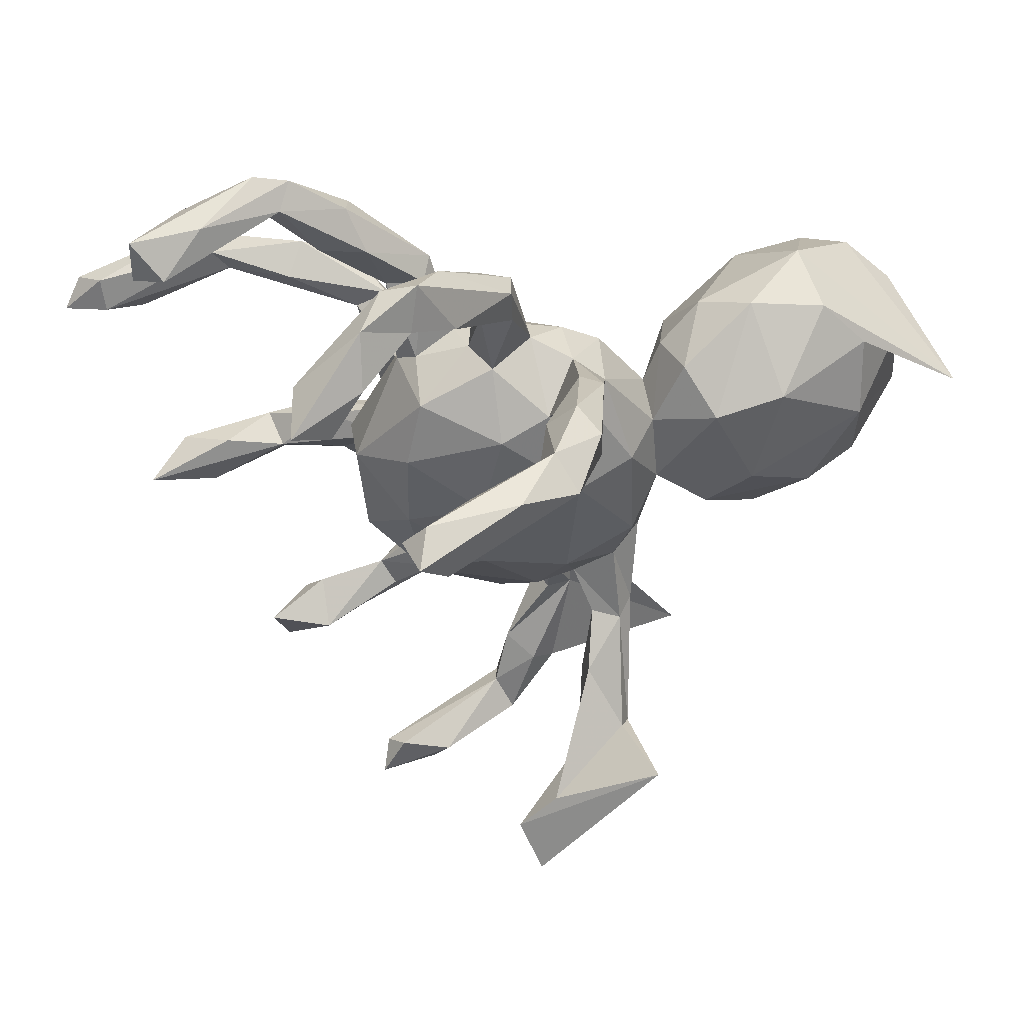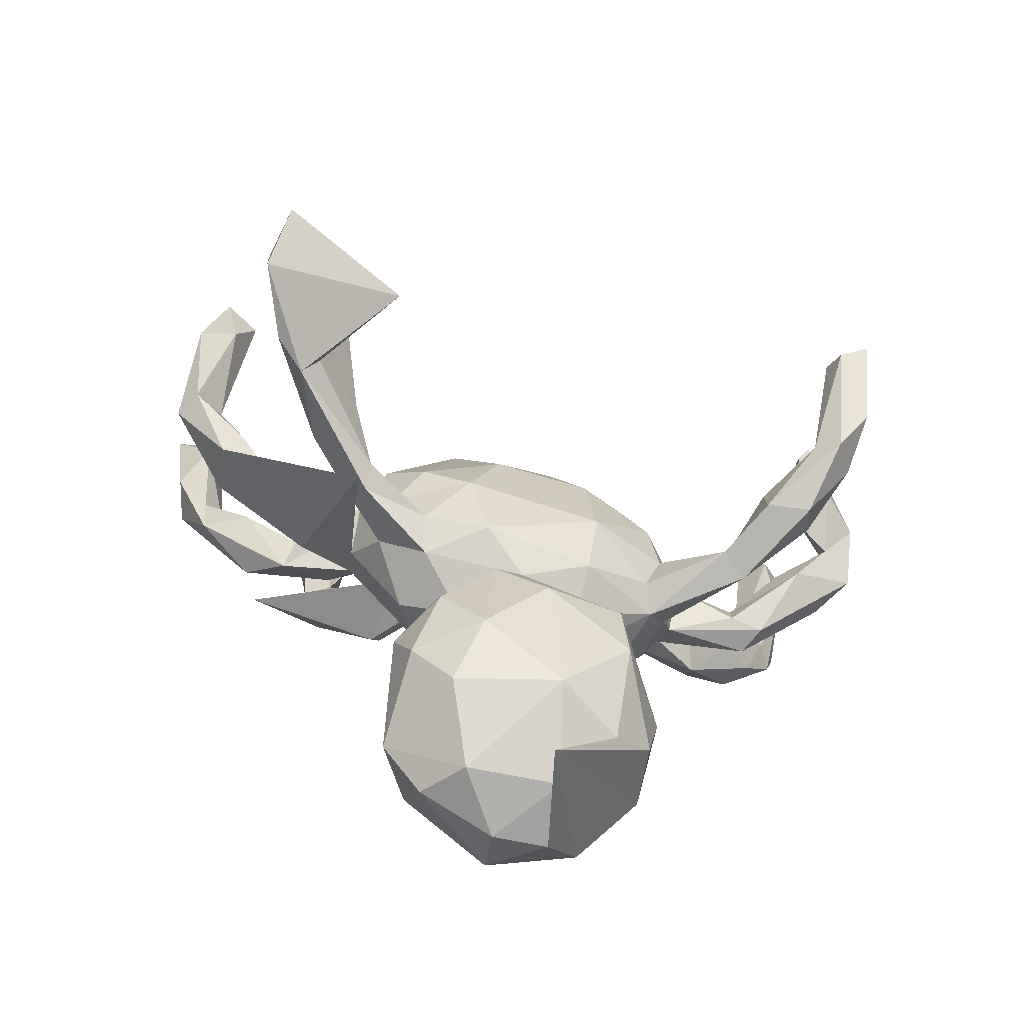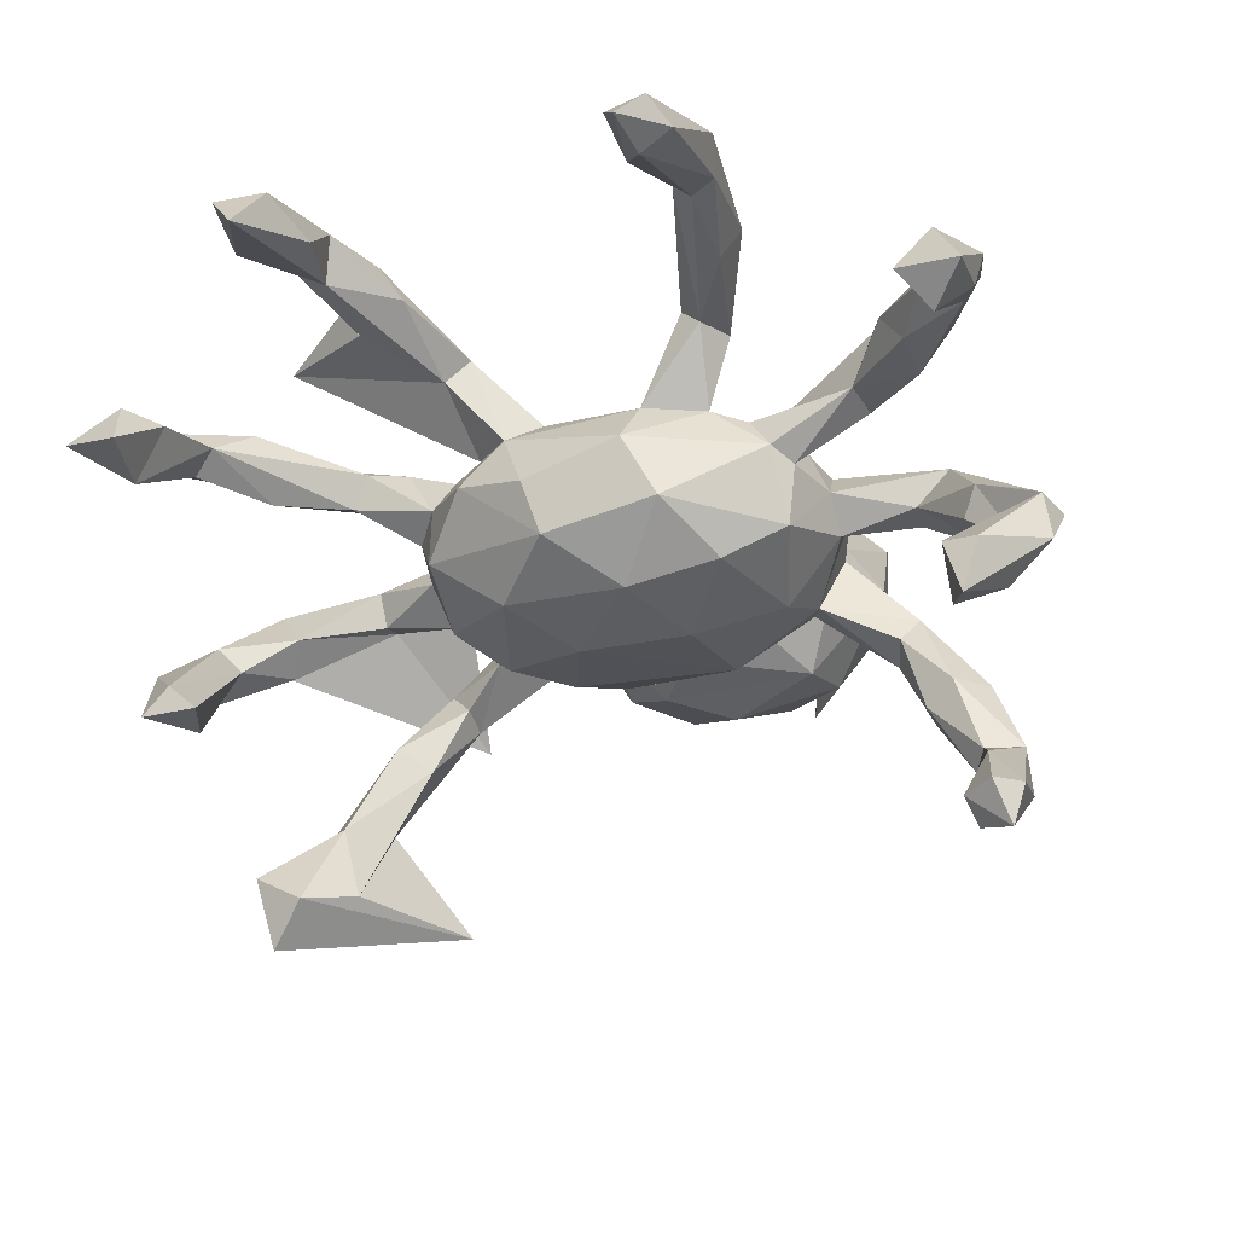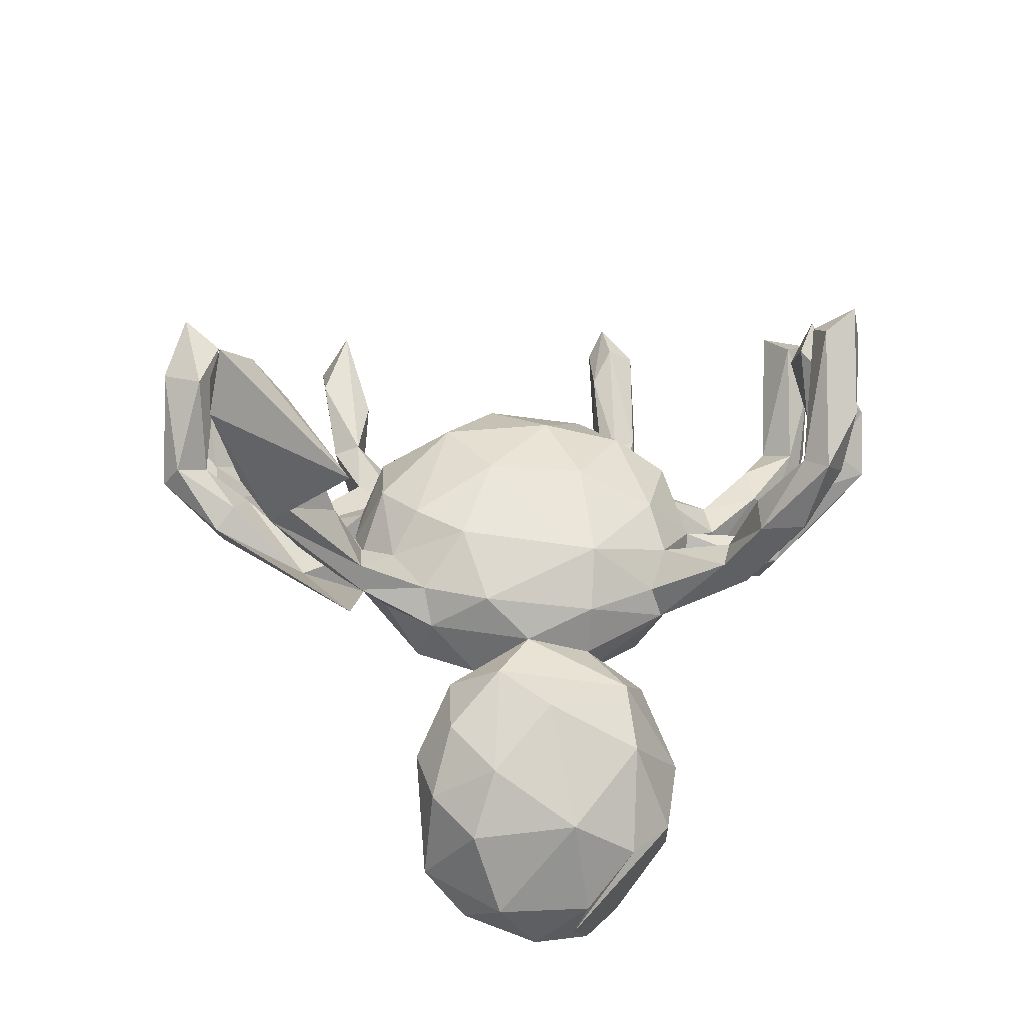
<metadata>
{"format":"obj","ext":"obj","renderer":"f3d","projection":"perspective","resolution":1024,"background":"white","views":[{"elev":-31.8,"azim":-88.8,"up":"+Z"},{"elev":-78.0,"azim":164.8,"up":"+Y"},{"elev":-28.2,"azim":-163.7,"up":"+Z"},{"elev":-40.1,"azim":175.7,"up":"+Y"}]}
</metadata>
<code>
v 0.6946 0.2858 -0.3412
v -0.2 0.8362 0.1804
v 0.3884 0.76 0.1746
v -0.5779 0.5834 -0.04901
v 0.5415 0.00541 -0.5369
v -0.5345 0.6453 -0.01206
v -0.5753 0.1415 -0.6168
v 0.6201 -0.005546 -0.491
v -0.5211 0.09923 -0.5948
v 0.6578 0.1538 -0.3106
v -0.507 0.1381 -0.5598
v 0.6574 0.2766 -0.2891
v -0.265 0.7641 0.1946
v -0.5945 0.1317 -0.5468
v -0.2385 0.8098 0.2238
v 0.4391 0.7128 0.2488
v 0.6573 0.5278 -0.001104
v -0.5577 0.3572 -0.3577
v 0.7281 0.1722 -0.2136
v -0.5532 0.1723 -0.5509
v 0.6737 0.4118 -0.01259
v -0.5839 0.3551 -0.2711
v -0.5793 0.5681 0.101
v 0.6275 0.2428 -0.3137
v -0.1723 0.7904 0.2195
v -0.5332 0.2939 -0.3411
v 0.3492 0.4895 0.2353
v 0.682 0.4644 0.09259
v 0.5968 -0.03561 -0.602
v -0.6041 0.2391 -0.2965
v -0.5349 0.066 -0.4596
v -0.529 0.3362 -0.262
v 0.7472 0.5037 0.01338
v 0.4307 0.6359 0.2063
v 0.7288 0.1831 -0.2899
v -0.2142 0.7565 0.1651
v -0.6272 0.6386 -0.004705
v 0.3619 0.6942 0.2639
v -0.1797 0.695 0.2024
v 0.7122 0.3487 0.05923
v -0.2208 0.6937 0.2916
v -0.5337 -0.1098 -0.4505
v -0.1088 0.2929 -0.09218
v -0.6259 0.5209 0.0253
v -0.5853 -0.01823 -0.5025
v 0.07432 0.282 -0.1236
v 0.1654 0.1765 -0.1757
v -0.5609 0.2275 -0.2193
v 0.6266 0.4246 0.07412
v -0.6584 0.2129 -0.1342
v 0.1027 0.2955 -0.03452
v 0.3342 0.5194 0.3035
v -0.2292 0.5326 0.2485
v -0.5903 0.3942 0.0887
v -0.4946 -0.07578 -0.4264
v 0.3519 -0.2594 -0.5234
v -0.6183 0.1621 -0.1895
v -0.5711 -0.07034 -0.396
v -0.6733 0.2406 -0.2272
v 0.3303 0.601 0.2332
v -0.03161 0.199 -0.1862
v 0.6428 0.2712 0.0753
v 0.6119 -0.09951 -0.4967
v -0.1852 0.6215 0.2806
v -0.271 0.5613 0.2526
v 0.5202 -0.11 -0.3763
v 0.2923 0.1619 -0.07709
v -0.05594 0.3103 0.008459
v 0.0803 0.06296 -0.2091
v -0.5121 -0.04315 -0.403
v 0.3945 0.5792 0.305
v 0.2601 0.3975 0.251
v -0.1777 0.194 -0.1565
v -0.5383 0.4206 0.1204
v -0.2767 0.1668 -0.1016
v -0.6809 0.1499 -0.1401
v -0.2805 0.6085 0.2957
v 0.6836 0.05677 -0.1134
v 0.3992 0.4904 0.2657
v -0.6145 0.3784 0.1364
v -0.0967 0.06193 -0.2063
v -0.6299 0.4393 0.133
v 0.4949 -0.2087 -0.3324
v 0.473 -0.06547 -0.5135
v 0.7198 0.02576 -0.148
v 0.2949 0.4139 0.306
v 0.4367 0.1202 0.06674
v 0.6398 0.05666 -0.1615
v 0.5542 -0.1489 -0.3727
v -0.49 0.335 0.08208
v 0.6921 0.02369 -0.1961
v 0.58 -0.02138 -0.1439
v 0.3423 0.3634 0.2242
v 0.6041 0.3 0.1046
v 0.6879 0.3253 0.1314
v -0.2312 0.5308 0.3217
v -0.4977 0.2512 0.07116
v 0.4392 -0.1193 -0.2414
v 0.6306 0.1995 0.1013
v 0.5611 0.2366 0.1565
v -0.261 0.2122 0.01509
v -0.565 0.09147 -0.1444
v -0.5624 0.408 0.1619
v 0.2914 0.04062 -0.1366
v -0.5209 -0.1075 -0.2703
v 0.148 0.2403 0.07498
v 0.223 -0.03365 -0.1738
v -0.2409 0.4185 0.2162
v 0.5562 0.03167 -0.1029
v -0.2699 0.3954 0.2764
v -0.2897 0.1764 -0.003434
v -0.4248 -0.07936 -0.307
v -0.07141 0.2523 0.08775
v 0.4137 0.1285 0.1226
v 0.4669 -0.1968 -0.3591
v 0.2943 0.1486 0.02553
v 0.3307 0.09366 -0.001965
v 0.2205 0.2409 0.002291
v -0.4705 -0.05666 -0.2736
v -0.5545 0.1589 -0.07254
v -0.2009 0.533 0.2718
v 0.2392 0.2617 0.1827
v 0.5477 0.1852 0.05694
v -0.454 0.3233 0.1325
v -0.1864 0.4305 0.3091
v -0.5323 0.1378 -0.1164
v 0.2142 0.1568 0.0966
v 0.3517 0.3677 0.2973
v -0.3915 0.2257 0.08352
v -0.1777 0.2962 0.1953
v -0.171 0.2232 0.08167
v -0.5562 0.2853 0.1213
v 0.4435 -0.1694 -0.211
v 0.6113 -0.05994 -0.1192
v -0.4491 0.05605 -0.03753
v 0.3805 -0.1312 -0.2817
v -0.239 0.0232 -0.1597
v 0.5189 0.1227 0.1555
v -0.2265 0.1957 0.06862
v 0.4948 0.2569 0.2435
v 0.6036 -0.01379 -0.03476
v -0.5171 0.2854 0.1697
v -0.21 0.2382 0.2
v 0.3414 0.01093 -0.02456
v 0.2637 0.1301 0.08018
v 0.2004 0.2521 0.2213
v -0.1436 0.2776 0.2299
v 0.3272 -0.1399 -0.1777
v -0.2164 0.3 0.2853
v -0.3275 0.03796 -0.05911
v -0.123 -0.114 -0.1823
v 0.0983 0.196 0.1184
v 0.1319 -0.09043 -0.1878
v 0.446 -0.0327 -0.002243
v -0.2966 0.1091 0.05121
v -0.1535 0.243 0.2481
v -0.4048 0.158 0.07643
v 0.2653 -0.1046 -0.1212
v -0.6277 0.1185 -0.07065
v 0.4403 -0.05327 -0.05556
v -0.3885 -0.08674 -0.1812
v -0.1173 0.1582 0.1331
v 0.2353 0.1988 0.247
v -0.4207 0.1479 0.122
v 0.2185 0.2195 0.2508
v -0.2476 0.1336 0.09484
v -0.4291 0.2443 0.1605
v 0.2022 -0.181 -0.1207
v 0.3244 -0.05773 -0.07122
v -0.2694 -0.06051 -0.1235
v 0.3518 0.1057 0.1226
v 0.2942 0.0432 0.07221
v -0.4475 -3.8e-05 -0.04078
v -0.3228 0.08099 -0.004567
v -0.5107 0.000659 -0.03164
v -0.4275 -0.1489 -0.3068
v -0.3727 -0.1508 -0.1968
v 0.4391 -0.09825 -0.04355
v 0.446 0.04735 0.1028
v -0.5074 -0.148 -0.3181
v 0.3232 -0.2151 -0.1486
v 0.3257 -0.1933 -0.1942
v 0.1461 0.1365 0.1312
v -0.5034 0.0595 0.01917
v 0.366 -0.1743 -0.1343
v -0.3288 -0.02964 0.008179
v 0.3415 -0.2955 -0.1831
v 0.228 0.008649 0.121
v -0.4222 -0.1554 -0.1576
v 0.3193 -0.09743 0.006601
v -0.3044 -0.1042 -0.02208
v -0.143 0.1119 0.1386
v -0.4864 0.001914 0.02116
v 0.415 -0.07436 0.02579
v 0.08126 -0.2141 -0.1378
v -0.3148 0.02455 0.05226
v -0.1223 -0.2104 -0.115
v -0.4164 -0.1138 -0.1389
v -0.05242 0.06411 0.1648
v -0.223 0.01318 0.126
v 0.2734 -0.1722 -0.04827
v -0.245 -0.1381 -0.09429
v 0.312 -0.05209 0.05352
v -0.2801 -0.08472 0.06535
v 0.1181 0.01736 0.1553
v 0.205 -0.2123 0.05256
v 0.1843 -0.229 -0.06345
v 0.03684 -0.1264 0.1517
v -0.2307 -0.1528 0.07491
v -0.122 -0.2507 -0.0322
v -0.002866 -0.2597 -0.07599
v 0.05499 -0.353 -0.09603
v 0.09431 -0.2675 0.02536
v -0.2683 -0.161 -0.04254
v 0.165 -0.1505 0.1216
v -0.1214 -0.1505 0.1307
v 0.004701 -0.2338 0.09723
v -0.2299 -0.3057 0.00916
v -0.1268 -0.2348 0.05508
v 0.1433 -0.3244 -0.004764
v -0.1927 -0.2656 0.09091
v 0.1425 -0.4482 -0.04168
v -0.04173 -0.4337 -0.1062
v -0.2096 -0.4834 -0.0452
v -0.1898 -0.3621 -0.07643
v -0.1418 -0.2758 0.1773
v 0.2018 -0.4508 0.06053
v -0.2591 -0.335 0.1339
v -0.3036 -0.426 0.09621
v -0.09467 -0.6343 -0.00152
v 0.1583 -0.3269 0.1139
v 0.0136 -0.2814 0.1932
v 0.1767 -0.4273 0.2135
v 0.1702 -0.5538 0.03845
v -0.2837 -0.5589 0.1031
v 0.05876 -0.5479 -0.04785
v 0.09093 -0.64 0.04294
v -0.1786 -0.4142 0.3011
v 0.03332 -0.7217 0.1666
v -0.212 -0.6362 0.07383
v -0.2955 -0.5176 0.22
v 0.1758 -0.6186 0.2023
v 0.1131 -0.5413 0.3133
v -0.09534 -0.814 0.06933
v 0.01302 -0.4392 0.3242
v -0.1763 -0.5395 0.3425
v -0.1325 -0.712 0.1567
v 0.09642 -0.687 0.2422
v -0.1417 -0.7028 0.2751
v -0.2038 -0.6211 0.3092
v -0.04222 -0.7199 0.2762
v -0.04948 -0.6563 0.353
f 83 63 89
f 8 89 63
f 133 83 89
f 56 63 83
f 176 55 112
f 70 112 55
f 161 176 112
f 42 55 176
f 247 240 230
f 224 230 240
f 239 247 230
f 244 240 247
f 251 247 239
f 248 251 239
f 249 247 251
f 244 247 249
f 252 249 251
f 11 9 7
f 45 7 9
f 20 11 7
f 55 9 11
f 29 5 8
f 66 8 5
f 63 29 8
f 56 5 29
f 42 45 9
f 14 7 45
f 58 14 45
f 20 7 14
f 31 55 11
f 42 9 55
f 20 31 11
f 70 55 31
f 56 29 63
f 84 5 56
f 42 58 45
f 31 14 58
f 180 58 42
f 115 56 83
f 182 115 83
f 84 56 115
f 180 42 176
f 105 58 180
f 189 105 180
f 119 58 105
f 189 180 176
f 230 224 223
f 225 223 224
f 236 230 223
f 212 236 223
f 237 230 236
f 235 224 240
f 234 237 236
f 239 230 237
f 242 239 237
f 59 50 22
f 32 22 50
f 18 59 22
f 76 50 59
f 48 32 50
f 18 22 32
f 35 1 19
f 12 19 1
f 85 35 19
f 10 1 35
f 24 12 1
f 78 19 12
f 24 1 10
f 91 10 35
f 88 12 24
f 88 24 10
f 32 26 18
f 30 18 26
f 48 26 32
f 30 59 18
f 216 208 199
f 205 199 208
f 200 216 199
f 217 208 216
f 215 188 205
f 183 205 188
f 208 215 205
f 203 188 215
f 172 188 203
f 206 203 215
f 217 215 208
f 216 200 209
f 204 209 200
f 219 216 209
f 192 200 199
f 196 204 200
f 191 209 204
f 194 154 203
f 144 203 154
f 190 194 203
f 141 154 194
f 203 144 172
f 117 172 144
f 155 196 200
f 186 204 196
f 174 196 155
f 166 155 200
f 193 196 184
f 174 184 196
f 159 193 184
f 186 196 193
f 135 184 174
f 141 109 154
f 160 154 109
f 78 109 141
f 160 144 154
f 179 172 117
f 67 117 144
f 111 174 155
f 75 174 111
f 157 111 155
f 129 111 157
f 164 157 155
f 88 109 78
f 85 78 141
f 104 67 144
f 116 117 67
f 101 75 111
f 150 174 75
f 75 43 73
f 61 73 43
f 137 75 73
f 101 43 75
f 88 78 12
f 85 19 78
f 67 47 46
f 61 46 47
f 118 67 46
f 104 47 67
f 221 210 218
f 225 218 210
f 228 221 218
f 219 210 221
f 214 210 219
f 226 219 221
f 197 210 214
f 209 214 219
f 211 225 210
f 229 218 225
f 201 207 181
f 168 181 207
f 185 201 181
f 206 207 201
f 213 211 207
f 195 207 211
f 206 213 207
f 220 211 213
f 168 207 195
f 197 195 211
f 153 168 195
f 202 197 214
f 211 210 197
f 151 197 202
f 177 202 214
f 158 201 185
f 133 185 181
f 148 158 185
f 169 201 158
f 182 181 168
f 158 182 168
f 83 181 182
f 158 168 153
f 151 153 195
f 195 197 151
f 170 151 202
f 170 202 177
f 189 177 214
f 161 170 177
f 137 151 170
f 191 189 214
f 209 191 214
f 198 189 191
f 170 198 191
f 105 189 198
f 198 170 161
f 119 198 161
f 185 133 98
f 89 98 133
f 148 185 98
f 136 148 98
f 66 136 98
f 182 148 136
f 182 158 148
f 107 158 153
f 69 107 153
f 104 158 107
f 81 151 137
f 150 137 170
f 151 69 153
f 47 107 69
f 81 69 151
f 61 69 81
f 73 81 137
f 252 243 245
f 233 245 243
f 246 252 245
f 248 243 252
f 6 74 4
f 54 4 74
f 37 6 4
f 23 74 6
f 37 23 6
f 103 74 23
f 173 150 186
f 170 186 150
f 175 173 186
f 135 150 173
f 75 137 150
f 47 104 107
f 169 158 104
f 144 169 104
f 134 178 92
f 109 92 178
f 91 134 92
f 187 178 134
f 191 186 170
f 204 186 191
f 190 201 169
f 178 190 169
f 206 201 190
f 203 206 190
f 217 216 219
f 226 217 219
f 228 226 221
f 232 217 226
f 232 213 217
f 206 217 213
f 231 213 232
f 220 213 231
f 233 231 232
f 215 217 206
f 227 220 231
f 238 232 226
f 238 226 228
f 241 238 228
f 229 241 228
f 246 238 241
f 232 245 233
f 242 233 243
f 250 246 241
f 245 238 246
f 232 238 245
f 250 252 246
f 21 17 33
f 28 33 17
f 40 21 33
f 49 17 21
f 44 37 4
f 165 163 86
f 128 86 163
f 146 165 86
f 183 163 165
f 72 146 86
f 152 165 146
f 71 86 128
f 140 128 163
f 52 72 86
f 122 146 72
f 156 147 125
f 121 125 147
f 149 156 125
f 113 147 156
f 110 149 125
f 162 156 149
f 96 110 125
f 143 149 110
f 93 122 27
f 72 27 122
f 79 93 27
f 140 122 93
f 96 125 121
f 130 121 147
f 121 130 53
f 108 53 130
f 39 121 53
f 52 27 72
f 28 95 33
f 40 33 95
f 94 95 28
f 49 28 17
f 94 28 49
f 82 23 37
f 77 110 96
f 41 77 96
f 65 110 77
f 128 93 79
f 71 128 79
f 140 93 128
f 71 52 86
f 34 79 27
f 60 27 52
f 64 96 121
f 68 46 43
f 61 43 46
f 101 68 43
f 51 46 68
f 205 183 199
f 152 199 183
f 192 199 162
f 113 162 199
f 131 192 162
f 179 99 138
f 95 138 99
f 171 179 138
f 123 99 179
f 62 99 123
f 87 123 179
f 114 171 138
f 172 179 171
f 116 171 114
f 100 114 138
f 87 116 114
f 145 171 116
f 94 87 114
f 117 116 87
f 118 145 116
f 172 171 145
f 113 199 152
f 165 152 183
f 106 113 152
f 156 162 113
f 143 131 162
f 139 192 131
f 130 131 143
f 149 143 162
f 139 129 166
f 167 166 129
f 192 139 166
f 101 129 139
f 111 129 101
f 131 101 139
f 166 167 164
f 142 164 167
f 155 166 164
f 124 167 129
f 90 124 129
f 103 167 124
f 103 142 167
f 132 164 142
f 164 132 97
f 54 97 132
f 157 164 97
f 80 132 142
f 123 87 94
f 100 94 114
f 127 145 118
f 106 127 118
f 183 145 127
f 127 106 122
f 146 122 106
f 140 127 122
f 51 106 118
f 68 113 106
f 146 106 152
f 51 68 106
f 131 113 68
f 118 46 51
f 163 183 127
f 140 163 127
f 92 88 91
f 10 91 88
f 109 88 92
f 173 102 135
f 126 135 102
f 175 102 173
f 227 231 233
f 48 30 26
f 57 59 30
f 48 57 30
f 76 59 57
f 50 57 48
f 85 91 35
f 102 76 57
f 126 102 57
f 175 76 102
f 120 126 57
f 61 81 73
f 47 69 61
f 159 76 175
f 85 134 91
f 68 101 131
f 130 113 131
f 97 90 129
f 157 97 129
f 54 90 97
f 74 124 90
f 80 54 132
f 74 90 54
f 95 100 138
f 130 147 113
f 40 95 99
f 95 94 100
f 108 130 143
f 80 142 103
f 74 103 124
f 44 54 80
f 62 40 99
f 94 62 123
f 21 40 62
f 21 62 94
f 82 80 103
f 108 110 65
f 13 65 77
f 53 108 65
f 143 110 108
f 36 53 65
f 16 71 79
f 38 52 71
f 3 27 60
f 38 60 52
f 39 64 121
f 41 96 64
f 25 41 64
f 15 77 41
f 34 16 79
f 38 71 16
f 3 16 34
f 3 34 27
f 3 60 38
f 36 39 53
f 25 64 39
f 2 39 36
f 13 36 65
f 15 13 77
f 2 25 39
f 2 36 13
f 15 2 13
f 3 38 16
f 15 41 25
f 2 15 25
f 116 67 118
f 179 117 87
f 200 192 166
f 188 145 183
f 188 172 145
f 141 134 85
f 187 134 141
f 120 135 126
f 184 120 159
f 50 159 120
f 135 120 184
f 57 50 120
f 76 159 50
f 194 187 141
f 190 187 194
f 190 178 187
f 160 178 169
f 175 186 193
f 159 175 193
f 160 109 178
f 144 160 169
f 150 135 174
f 212 211 220
f 228 218 229
f 222 220 227
f 242 227 233
f 235 241 229
f 234 227 242
f 248 242 243
f 244 250 241
f 235 244 241
f 249 250 244
f 249 252 250
f 251 248 252
f 239 242 248
f 66 98 89
f 8 66 89
f 181 83 133
f 161 112 119
f 70 119 112
f 198 119 105
f 177 176 161
f 189 176 177
f 115 182 136
f 84 115 136
f 82 44 80
f 37 44 82
f 4 54 44
f 49 21 94
f 23 82 103
f 235 240 244
f 234 242 237
f 222 234 236
f 229 224 235
f 212 222 236
f 227 234 222
f 220 222 212
f 225 212 223
f 229 225 224
f 211 212 225
f 66 84 136
f 58 119 70
f 31 58 70
f 5 84 66
f 31 20 14

</code>
